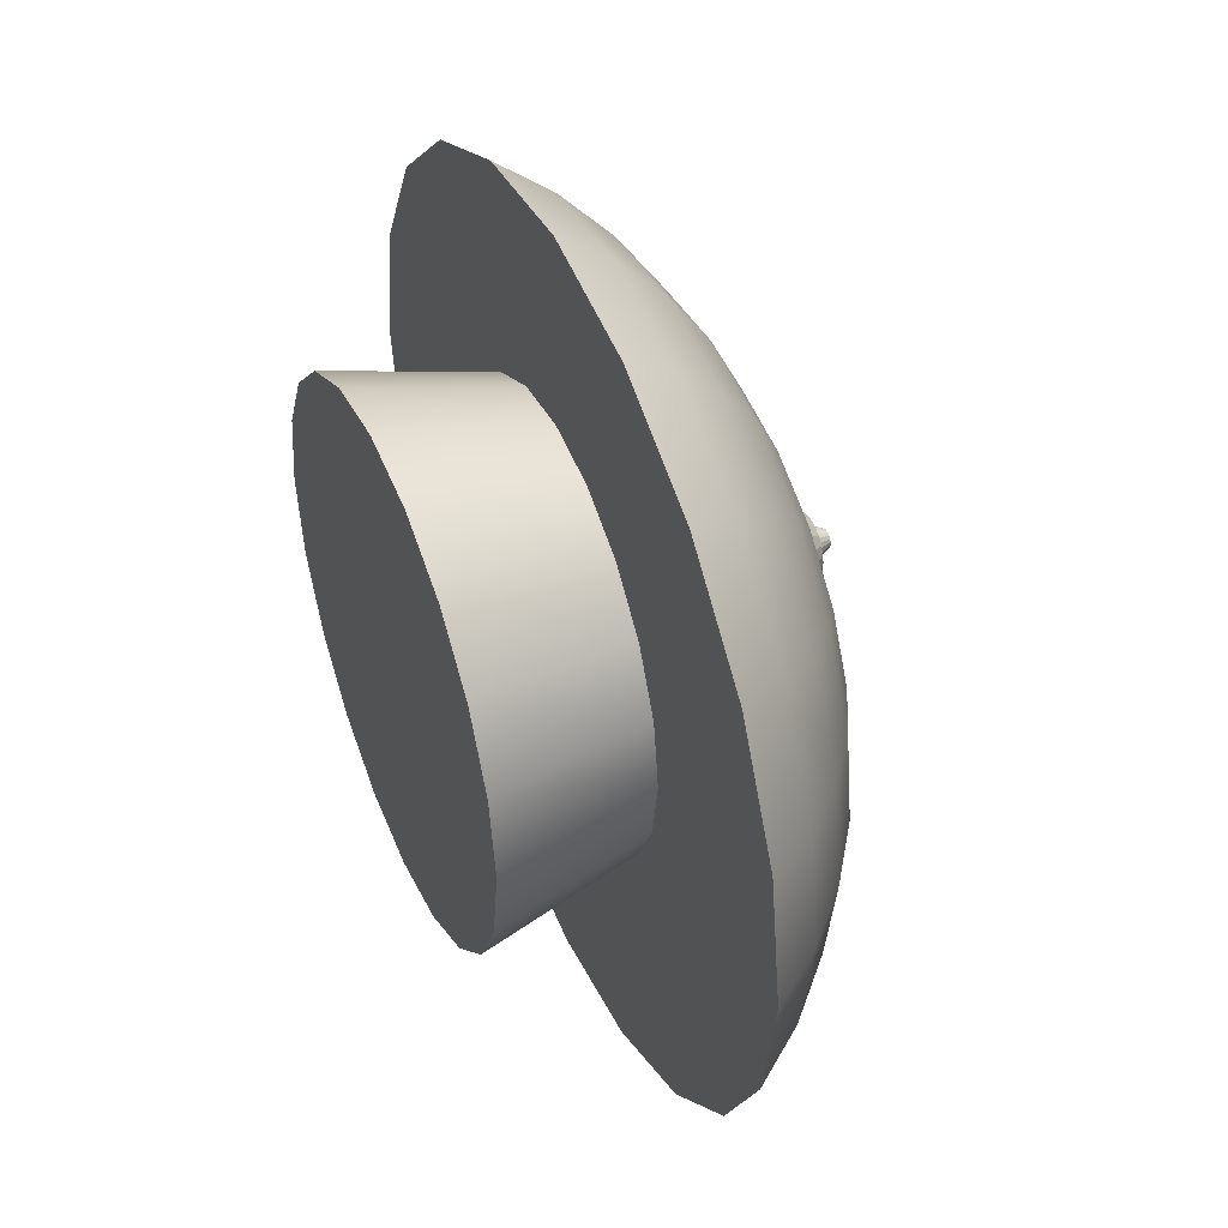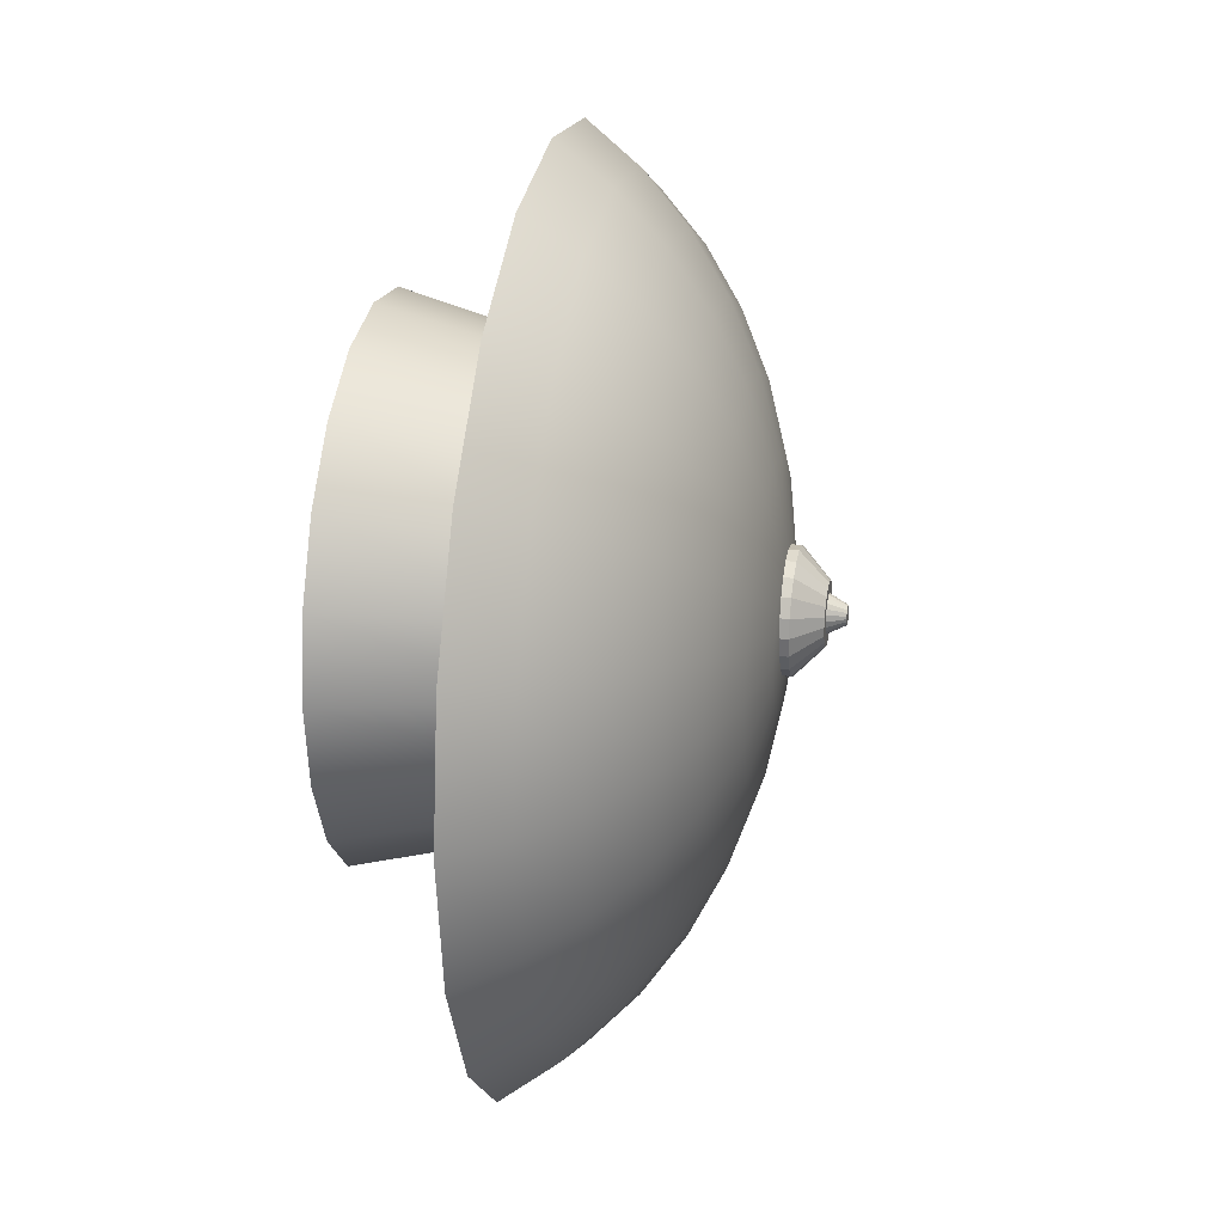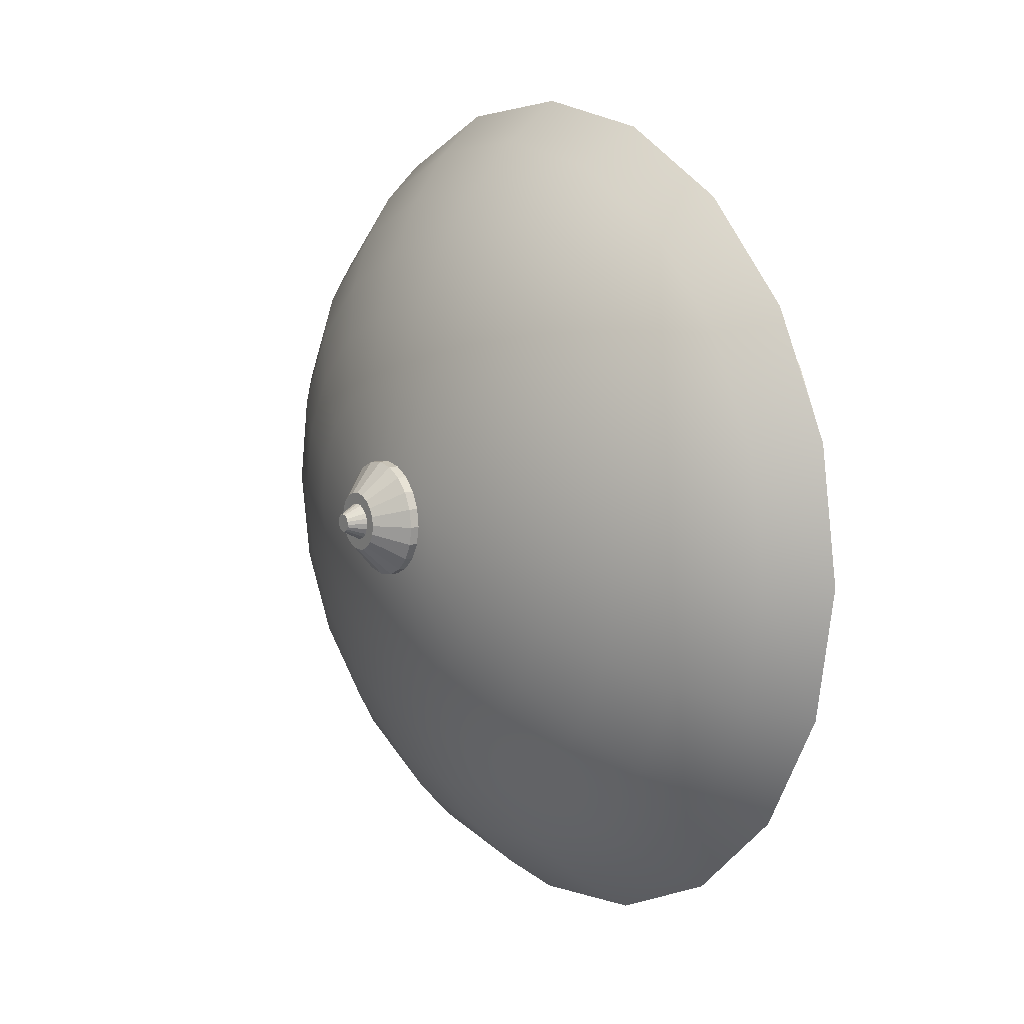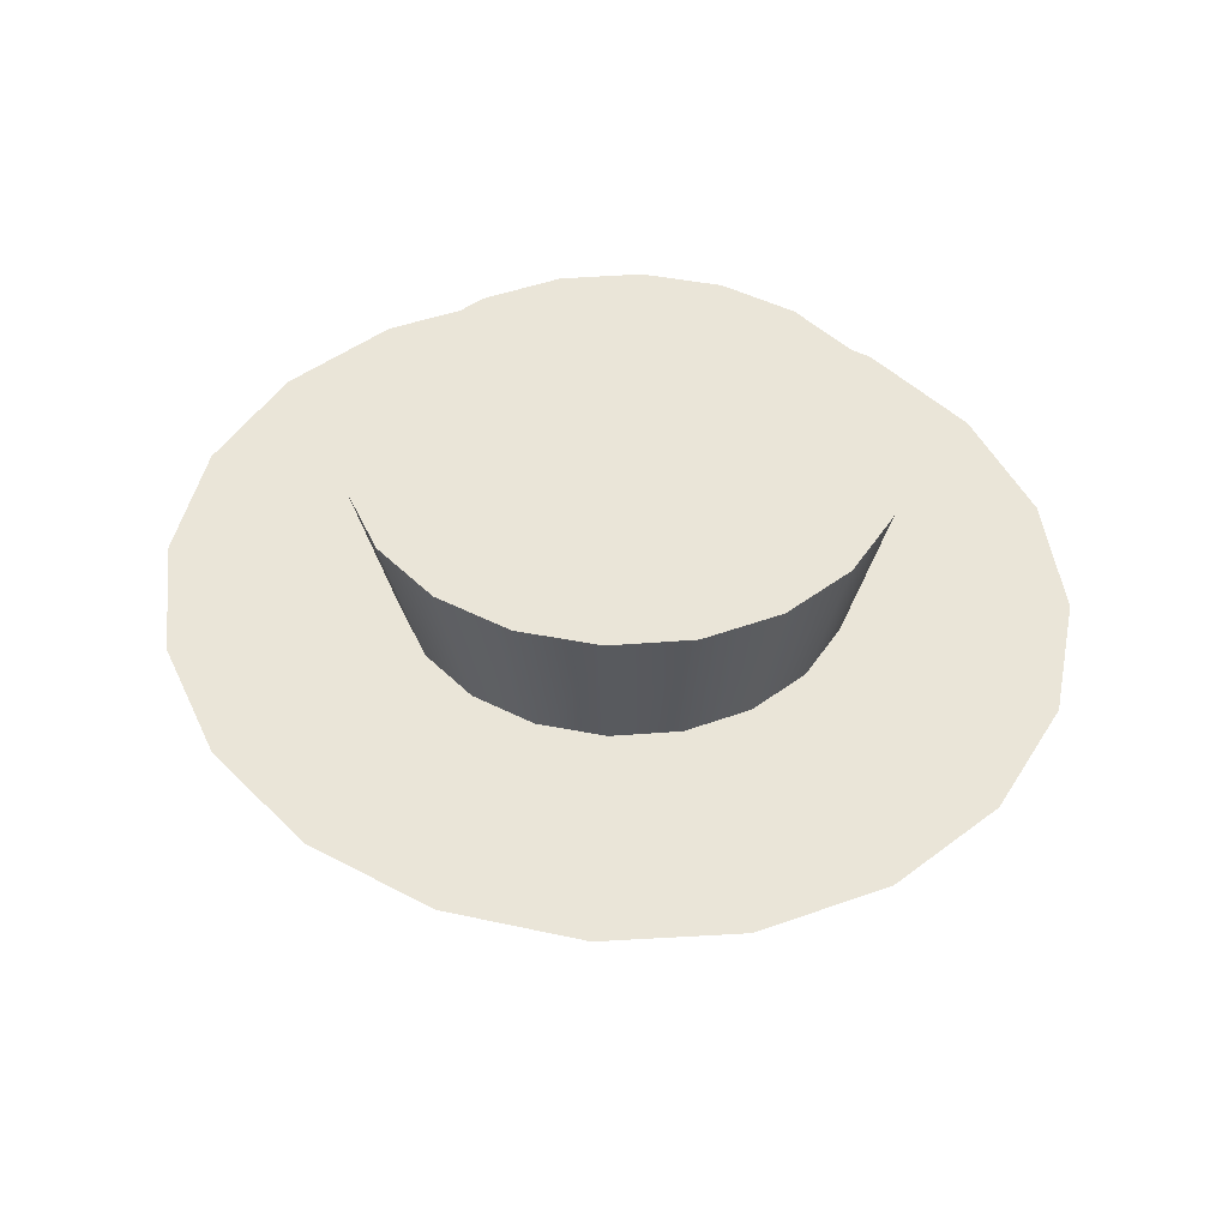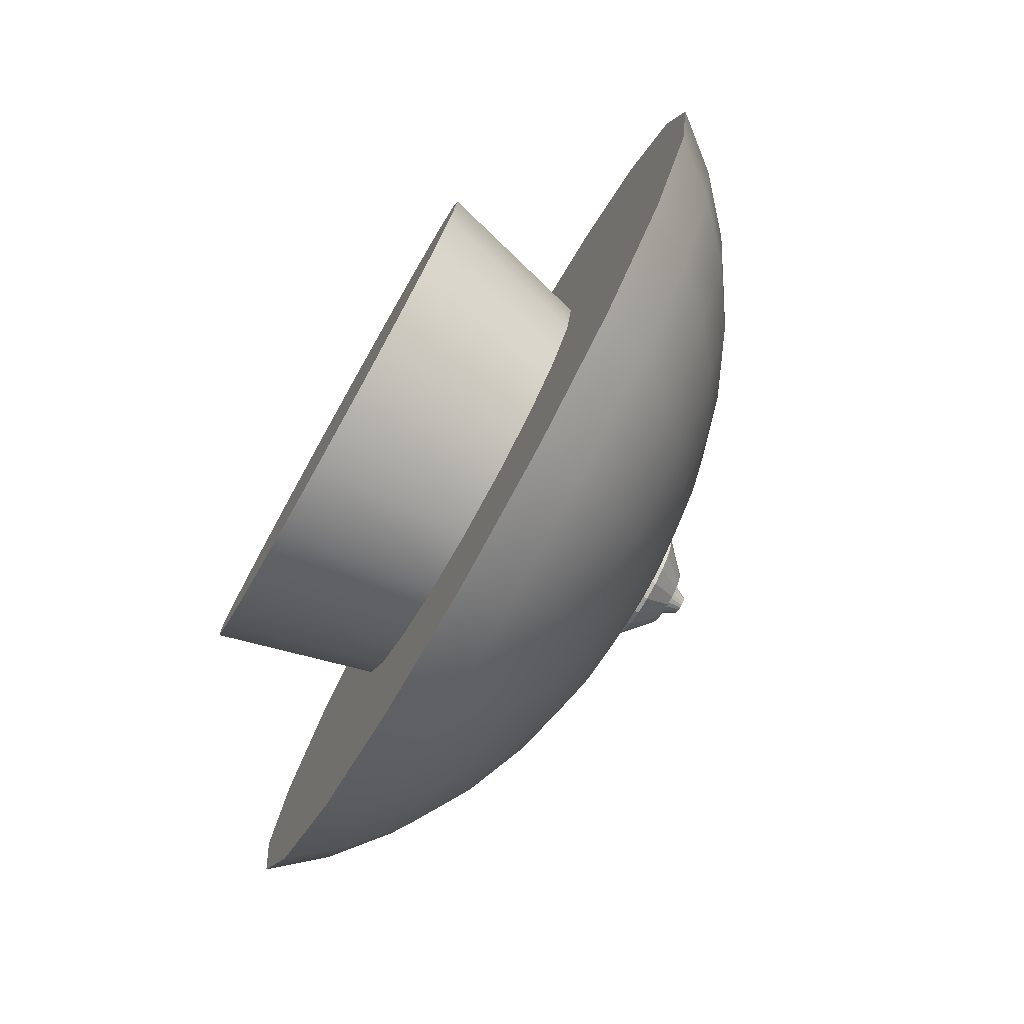
<metadata>
{"format":"obj","ext":"obj","renderer":"f3d","projection":"perspective","resolution":1024,"background":"white","views":[{"elev":44.4,"azim":-112.6,"up":"+Z"},{"elev":25.4,"azim":-79.3,"up":"+Z"},{"elev":11.8,"azim":55.6,"up":"+Z"},{"elev":44.7,"azim":-122.1,"up":"+Y"},{"elev":-78.1,"azim":-119.3,"up":"+Z"}]}
</metadata>
<code>
g default
v -0.03869 3.863 0.4005
v -0.06485 3.863 0.3518
v -0.1056 3.863 0.3132
v -0.1569 3.863 0.2884
v -0.2138 3.863 0.2798
v -0.2708 3.863 0.2884
v -0.3221 3.863 0.3132
v -0.3628 3.863 0.3518
v -0.389 3.863 0.4005
v -0.398 3.863 0.4544
v -0.389 3.863 0.5083
v -0.3628 3.863 0.557
v -0.3221 3.863 0.5956
v -0.2708 3.863 0.6204
v -0.2138 3.863 0.6289
v -0.1569 3.863 0.6204
v -0.1056 3.863 0.5956
v -0.06485 3.863 0.557
v -0.03869 3.863 0.5083
v -0.02967 3.863 0.4544
v 0.1322 3.896 0.3478
v 0.08048 3.896 0.2517
v -3e-06 3.896 0.1754
v -0.1014 3.896 0.1265
v -0.2138 3.896 0.1096
v -0.3263 3.896 0.1265
v -0.4277 3.896 0.1754
v -0.5082 3.896 0.2517
v -0.5599 3.896 0.3478
v -0.5777 3.896 0.4544
v -0.5599 3.896 0.5609
v -0.5082 3.896 0.6571
v -0.4277 3.896 0.7333
v -0.3263 3.896 0.7823
v -0.2138 3.896 0.7992
v -0.1014 3.896 0.7823
v -4e-06 3.896 0.7333
v 0.08048 3.896 0.6571
v 0.1322 3.896 0.5609
v 0.15 3.896 0.4544
v 0.2945 3.949 0.2979
v 0.2186 3.949 0.1566
v 0.1003 3.949 0.04458
v -0.04868 3.949 -0.02737
v -0.2138 3.949 -0.05216
v -0.379 3.949 -0.02737
v -0.528 3.949 0.04458
v -0.6463 3.949 0.1566
v -0.7222 3.949 0.2979
v -0.7483 3.949 0.4544
v -0.7222 3.949 0.6109
v -0.6463 3.949 0.7521
v -0.528 3.949 0.8642
v -0.379 3.949 0.9362
v -0.2138 3.949 0.9609
v -0.04868 3.949 0.9362
v 0.1003 3.949 0.8642
v 0.2186 3.949 0.7521
v 0.2945 3.949 0.6109
v 0.3206 3.949 0.4544
v 0.4443 4.022 0.2517
v 0.346 4.022 0.0689
v 0.1929 4.022 -0.07619
v -3e-06 4.022 -0.1693
v -0.2138 4.022 -0.2014
v -0.4277 4.022 -0.1693
v -0.6206 4.022 -0.07619
v -0.7737 4.022 0.0689
v -0.872 4.022 0.2517
v -0.9059 4.022 0.4544
v -0.872 4.022 0.6571
v -0.7737 4.022 0.8399
v -0.6206 4.022 0.985
v -0.4277 4.022 1.078
v -0.2138 4.022 1.11
v -4e-06 4.022 1.078
v 0.1929 4.022 0.985
v 0.346 4.022 0.8399
v 0.4443 4.022 0.6571
v 0.4782 4.022 0.4544
v 0.5779 4.113 0.2106
v 0.4597 4.113 -0.009354
v 0.2755 4.113 -0.1839
v 0.04341 4.113 -0.296
v -0.2138 4.113 -0.3346
v -0.4711 4.113 -0.296
v -0.7032 4.113 -0.1839
v -0.8873 4.113 -0.009354
v -1.006 4.113 0.2106
v -1.046 4.113 0.4544
v -1.006 4.113 0.6982
v -0.8873 4.113 0.9181
v -0.7032 4.113 1.093
v -0.4711 4.113 1.205
v -0.2138 4.113 1.243
v 0.04341 4.113 1.205
v 0.2755 4.113 1.093
v 0.4597 4.113 0.9181
v 0.5779 4.113 0.6982
v 0.6186 4.113 0.4544
v 0.692 4.22 0.1754
v 0.5567 4.22 -0.07619
v 0.346 4.22 -0.2759
v 0.08048 4.22 -0.4041
v -0.2138 4.22 -0.4483
v -0.5082 4.22 -0.4041
v -0.7737 4.22 -0.2759
v -0.9844 4.22 -0.07619
v -1.12 4.22 0.1754
v -1.166 4.22 0.4544
v -1.12 4.22 0.7333
v -0.9844 4.22 0.985
v -0.7737 4.22 1.185
v -0.5082 4.22 1.313
v -0.2138 4.22 1.357
v 0.08048 4.22 1.313
v 0.346 4.22 1.185
v 0.5567 4.22 0.985
v 0.692 4.22 0.7333
v 0.7386 4.22 0.4544
v 0.7838 4.339 0.1472
v 0.6348 4.339 -0.13
v 0.4027 4.339 -0.3499
v 0.1103 4.339 -0.4911
v -0.2138 4.339 -0.5398
v -0.538 4.339 -0.4911
v -0.8304 4.339 -0.3499
v -1.063 4.339 -0.13
v -1.212 4.339 0.1472
v -1.263 4.339 0.4544
v -1.212 4.339 0.7616
v -1.063 4.339 1.039
v -0.8304 4.339 1.259
v -0.538 4.339 1.4
v -0.2138 4.339 1.449
v 0.1103 4.339 1.4
v 0.4027 4.339 1.259
v 0.6348 4.339 1.039
v 0.7838 4.339 0.7616
v 0.8351 4.339 0.4544
v -0.2138 3.852 0.4544
g pSphere1
f 1 2 22 21
f 2 3 23 22
f 3 4 24 23
f 4 5 25 24
f 5 6 26 25
f 6 7 27 26
f 7 8 28 27
f 8 9 29 28
f 9 10 30 29
f 10 11 31 30
f 11 12 32 31
f 12 13 33 32
f 13 14 34 33
f 14 15 35 34
f 15 16 36 35
f 16 17 37 36
f 17 18 38 37
f 18 19 39 38
f 19 20 40 39
f 20 1 21 40
f 21 22 42 41
f 22 23 43 42
f 23 24 44 43
f 24 25 45 44
f 25 26 46 45
f 26 27 47 46
f 27 28 48 47
f 28 29 49 48
f 29 30 50 49
f 30 31 51 50
f 31 32 52 51
f 32 33 53 52
f 33 34 54 53
f 34 35 55 54
f 35 36 56 55
f 36 37 57 56
f 37 38 58 57
f 38 39 59 58
f 39 40 60 59
f 40 21 41 60
f 41 42 62 61
f 42 43 63 62
f 43 44 64 63
f 44 45 65 64
f 45 46 66 65
f 46 47 67 66
f 47 48 68 67
f 48 49 69 68
f 49 50 70 69
f 50 51 71 70
f 51 52 72 71
f 52 53 73 72
f 53 54 74 73
f 54 55 75 74
f 55 56 76 75
f 56 57 77 76
f 57 58 78 77
f 58 59 79 78
f 59 60 80 79
f 60 41 61 80
f 61 62 82 81
f 62 63 83 82
f 63 64 84 83
f 64 65 85 84
f 65 66 86 85
f 66 67 87 86
f 67 68 88 87
f 68 69 89 88
f 69 70 90 89
f 70 71 91 90
f 71 72 92 91
f 72 73 93 92
f 73 74 94 93
f 74 75 95 94
f 75 76 96 95
f 76 77 97 96
f 77 78 98 97
f 78 79 99 98
f 79 80 100 99
f 80 61 81 100
f 81 82 102 101
f 82 83 103 102
f 83 84 104 103
f 84 85 105 104
f 85 86 106 105
f 86 87 107 106
f 87 88 108 107
f 88 89 109 108
f 89 90 110 109
f 90 91 111 110
f 91 92 112 111
f 92 93 113 112
f 93 94 114 113
f 94 95 115 114
f 95 96 116 115
f 96 97 117 116
f 97 98 118 117
f 98 99 119 118
f 99 100 120 119
f 100 81 101 120
f 101 102 122 121
f 102 103 123 122
f 103 104 124 123
f 104 105 125 124
f 105 106 126 125
f 106 107 127 126
f 107 108 128 127
f 108 109 129 128
f 109 110 130 129
f 110 111 131 130
f 111 112 132 131
f 112 113 133 132
f 113 114 134 133
f 114 115 135 134
f 115 116 136 135
f 116 117 137 136
f 117 118 138 137
f 118 119 139 138
f 119 120 140 139
f 120 101 121 140
f 2 1 141
f 3 2 141
f 4 3 141
f 5 4 141
f 6 5 141
f 7 6 141
f 8 7 141
f 9 8 141
f 10 9 141
f 11 10 141
f 12 11 141
f 13 12 141
f 14 13 141
f 15 14 141
f 16 15 141
f 17 16 141
f 18 17 141
f 19 18 141
f 20 19 141
f 1 20 141
f 122 123 124 125 126 127 128 129 130 131 132 133 134 135 136 137 138 139 140 121
g default
v 0.2565 4.249 0.3363
v 0.1875 4.249 0.2009
v 0.08003 4.249 0.09346
v -0.05536 4.249 0.02448
v -0.2054 4.249 0.000704
v -0.3555 4.249 0.02448
v -0.4909 4.249 0.09346
v -0.5984 4.249 0.2009
v -0.6674 4.249 0.3363
v -0.6911 4.249 0.4864
v -0.6674 4.249 0.6365
v -0.5984 4.249 0.7719
v -0.4909 4.249 0.8793
v -0.3555 4.249 0.9483
v -0.2054 4.249 0.9721
v -0.05536 4.249 0.9483
v 0.08003 4.249 0.8793
v 0.1875 4.249 0.7719
v 0.2565 4.249 0.6365
v 0.2802 4.249 0.4864
v 0.3691 4.706 0.2997
v 0.2833 4.706 0.1313
v 0.1497 4.706 -0.002357
v -0.01876 4.706 -0.08817
v -0.2054 4.706 -0.1177
v -0.3921 4.706 -0.08817
v -0.5605 4.706 -0.002357
v -0.6942 4.706 0.1313
v -0.78 4.706 0.2997
v -0.8096 4.706 0.4864
v -0.78 4.706 0.6731
v -0.6942 4.706 0.8415
v -0.5605 4.706 0.9751
v -0.3921 4.706 1.061
v -0.2054 4.706 1.091
v -0.01876 4.706 1.061
v 0.1497 4.706 0.9751
v 0.2833 4.706 0.8415
v 0.3691 4.706 0.6731
v 0.3987 4.706 0.4864
v -0.2054 4.706 0.4864
v 0.1579 4.249 0.3683
v 0.1036 4.249 0.2618
v 0.01911 4.249 0.1773
v -0.08739 4.249 0.1231
v -0.2054 4.249 0.1044
v -0.3235 4.249 0.1231
v -0.43 4.249 0.1773
v -0.5145 4.249 0.2618
v -0.5688 4.249 0.3683
v -0.5875 4.249 0.4864
v -0.5688 4.249 0.6044
v -0.5145 4.249 0.7109
v -0.43 4.249 0.7955
v -0.3235 4.249 0.8497
v -0.2054 4.249 0.8684
v -0.08739 4.249 0.8497
v 0.01911 4.249 0.7955
v 0.1036 4.249 0.7109
v 0.1579 4.249 0.6044
v 0.1766 4.249 0.4864
v -0.07693 4.249 0.4446
v -0.09613 4.249 0.407
v -0.126 4.249 0.3771
v -0.1637 4.249 0.3579
v -0.2054 4.249 0.3513
v -0.2472 4.249 0.3579
v -0.2849 4.249 0.3771
v -0.3148 4.249 0.407
v -0.334 4.249 0.4446
v -0.3406 4.249 0.4864
v -0.334 4.249 0.5281
v -0.3148 4.249 0.5658
v -0.2849 4.249 0.5957
v -0.2472 4.249 0.6149
v -0.2054 4.249 0.6215
v -0.1637 4.249 0.6149
v -0.126 4.249 0.5957
v -0.09613 4.249 0.5658
v -0.07693 4.249 0.5281
v -0.07032 4.249 0.4864
v -0.07693 3.841 0.4446
v -0.09613 3.841 0.407
v -0.126 3.841 0.3771
v -0.1637 3.841 0.3579
v -0.2054 3.841 0.3513
v -0.2472 3.841 0.3579
v -0.2849 3.841 0.3771
v -0.3148 3.841 0.407
v -0.334 3.841 0.4446
v -0.3406 3.841 0.4864
v -0.334 3.841 0.5281
v -0.3148 3.841 0.5658
v -0.2849 3.841 0.5957
v -0.2472 3.841 0.6149
v -0.2054 3.841 0.6215
v -0.1637 3.841 0.6149
v -0.126 3.841 0.5957
v -0.09613 3.841 0.5658
v -0.07693 3.841 0.5281
v -0.07032 3.841 0.4864
v -0.1407 3.778 0.4653
v -0.1503 3.778 0.4463
v -0.1654 3.778 0.4313
v -0.1844 3.778 0.4216
v -0.2054 3.778 0.4183
v -0.2265 3.778 0.4216
v -0.2455 3.778 0.4313
v -0.2606 3.778 0.4463
v -0.2702 3.778 0.4653
v -0.2736 3.778 0.4864
v -0.2702 3.778 0.5074
v -0.2606 3.778 0.5264
v -0.2455 3.778 0.5415
v -0.2265 3.778 0.5512
v -0.2054 3.778 0.5545
v -0.1844 3.778 0.5512
v -0.1654 3.778 0.5415
v -0.1503 3.778 0.5264
v -0.1407 3.778 0.5074
v -0.1373 3.778 0.4864
v -0.1655 3.778 0.4734
v -0.1715 3.778 0.4617
v -0.1808 3.778 0.4524
v -0.1925 3.778 0.4465
v -0.2054 3.778 0.4444
v -0.2184 3.778 0.4465
v -0.2301 3.778 0.4524
v -0.2394 3.778 0.4617
v -0.2454 3.778 0.4734
v -0.2474 3.778 0.4864
v -0.2454 3.778 0.4994
v -0.2394 3.778 0.5111
v -0.2301 3.778 0.5204
v -0.2184 3.778 0.5263
v -0.2054 3.778 0.5284
v -0.1925 3.778 0.5263
v -0.1808 3.778 0.5204
v -0.1715 3.778 0.5111
v -0.1655 3.778 0.4994
v -0.1635 3.778 0.4864
v -0.1855 3.738 0.4799
v -0.1885 3.738 0.4741
v -0.1931 3.738 0.4695
v -0.199 3.738 0.4665
v -0.2054 3.738 0.4655
v -0.2119 3.738 0.4665
v -0.2177 3.738 0.4695
v -0.2224 3.738 0.4741
v -0.2253 3.738 0.4799
v -0.2264 3.738 0.4864
v -0.2253 3.738 0.4928
v -0.2224 3.738 0.4987
v -0.2177 3.738 0.5033
v -0.2119 3.738 0.5063
v -0.2054 3.738 0.5073
v -0.199 3.738 0.5063
v -0.1931 3.738 0.5033
v -0.1885 3.738 0.4987
v -0.1855 3.738 0.4928
v -0.1845 3.738 0.4864
g pCylinder1
f 142 143 163 162
f 143 144 164 163
f 144 145 165 164
f 145 146 166 165
f 146 147 167 166
f 147 148 168 167
f 148 149 169 168
f 149 150 170 169
f 150 151 171 170
f 151 152 172 171
f 152 153 173 172
f 153 154 174 173
f 154 155 175 174
f 155 156 176 175
f 156 157 177 176
f 157 158 178 177
f 158 159 179 178
f 159 160 180 179
f 160 161 181 180
f 161 142 162 181
f 162 163 182
f 163 164 182
f 164 165 182
f 165 166 182
f 166 167 182
f 167 168 182
f 168 169 182
f 169 170 182
f 170 171 182
f 171 172 182
f 172 173 182
f 173 174 182
f 174 175 182
f 175 176 182
f 176 177 182
f 177 178 182
f 178 179 182
f 179 180 182
f 180 181 182
f 181 162 182
f 143 142 183 184
f 144 143 184 185
f 145 144 185 186
f 146 145 186 187
f 147 146 187 188
f 148 147 188 189
f 149 148 189 190
f 150 149 190 191
f 151 150 191 192
f 152 151 192 193
f 153 152 193 194
f 154 153 194 195
f 155 154 195 196
f 156 155 196 197
f 157 156 197 198
f 158 157 198 199
f 159 158 199 200
f 160 159 200 201
f 161 160 201 202
f 142 161 202 183
f 184 183 203 204
f 185 184 204 205
f 186 185 205 206
f 187 186 206 207
f 188 187 207 208
f 189 188 208 209
f 190 189 209 210
f 191 190 210 211
f 192 191 211 212
f 193 192 212 213
f 194 193 213 214
f 195 194 214 215
f 196 195 215 216
f 197 196 216 217
f 198 197 217 218
f 199 198 218 219
f 200 199 219 220
f 201 200 220 221
f 202 201 221 222
f 183 202 222 203
f 204 203 223 224
f 205 204 224 225
f 206 205 225 226
f 207 206 226 227
f 208 207 227 228
f 209 208 228 229
f 210 209 229 230
f 211 210 230 231
f 212 211 231 232
f 213 212 232 233
f 214 213 233 234
f 215 214 234 235
f 216 215 235 236
f 217 216 236 237
f 218 217 237 238
f 219 218 238 239
f 220 219 239 240
f 221 220 240 241
f 222 221 241 242
f 203 222 242 223
f 224 223 243 244
f 225 224 244 245
f 226 225 245 246
f 227 226 246 247
f 228 227 247 248
f 229 228 248 249
f 230 229 249 250
f 231 230 250 251
f 232 231 251 252
f 233 232 252 253
f 234 233 253 254
f 235 234 254 255
f 236 235 255 256
f 237 236 256 257
f 238 237 257 258
f 239 238 258 259
f 240 239 259 260
f 241 240 260 261
f 242 241 261 262
f 223 242 262 243
f 244 243 263 264
f 245 244 264 265
f 246 245 265 266
f 247 246 266 267
f 248 247 267 268
f 249 248 268 269
f 250 249 269 270
f 251 250 270 271
f 252 251 271 272
f 253 252 272 273
f 254 253 273 274
f 255 254 274 275
f 256 255 275 276
f 257 256 276 277
f 258 257 277 278
f 259 258 278 279
f 260 259 279 280
f 261 260 280 281
f 262 261 281 282
f 243 262 282 263
f 264 263 283 284
f 265 264 284 285
f 266 265 285 286
f 267 266 286 287
f 268 267 287 288
f 269 268 288 289
f 270 269 289 290
f 271 270 290 291
f 272 271 291 292
f 273 272 292 293
f 274 273 293 294
f 275 274 294 295
f 276 275 295 296
f 277 276 296 297
f 278 277 297 298
f 279 278 298 299
f 280 279 299 300
f 281 280 300 301
f 282 281 301 302
f 263 282 302 283
f 284 283 302 301 300 299 298 297 296 295 294 293 292 291 290 289 288 287 286 285

</code>
